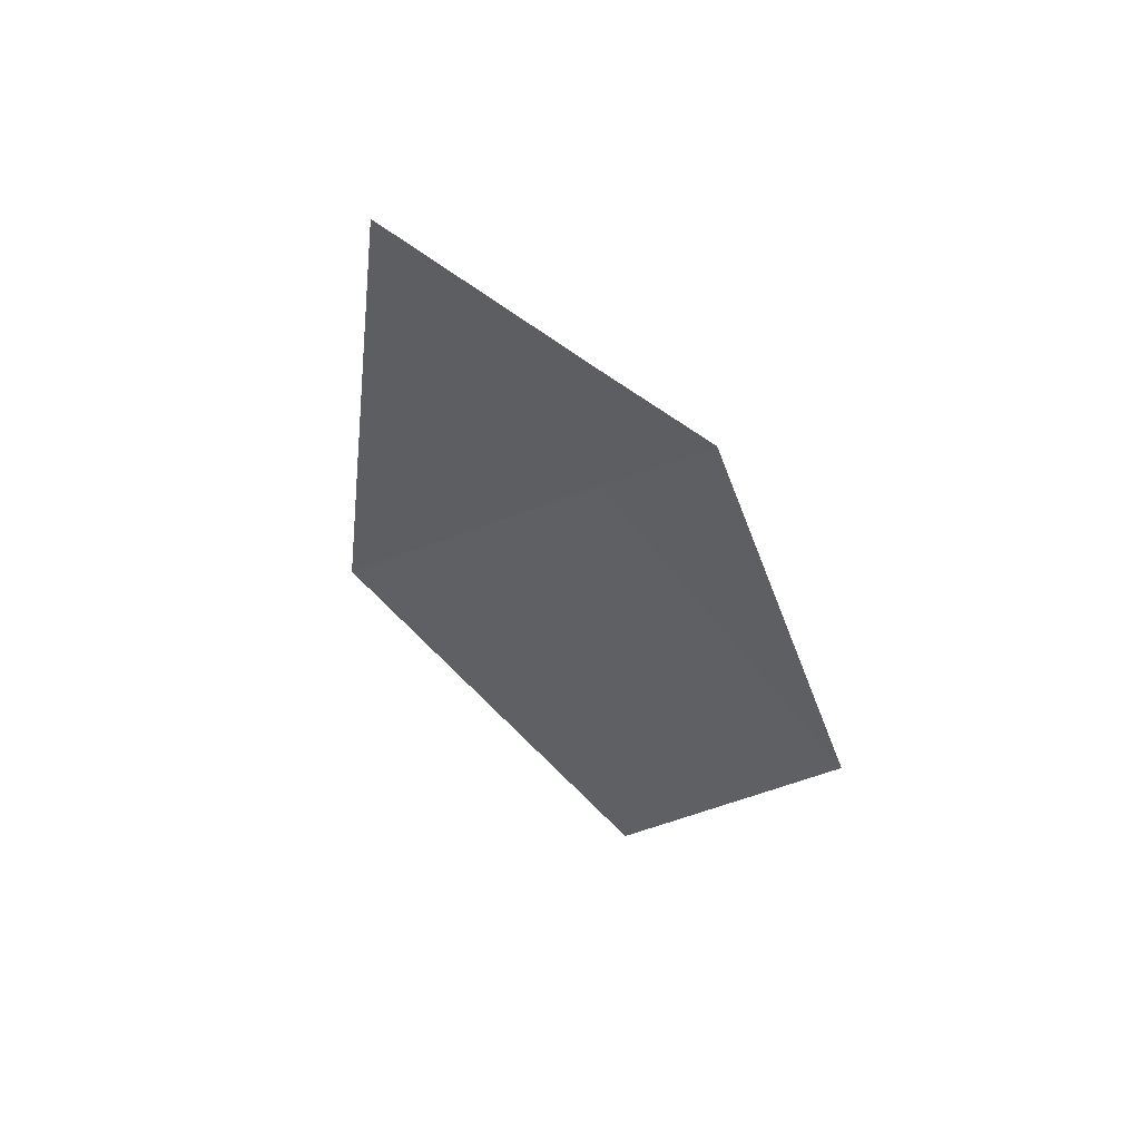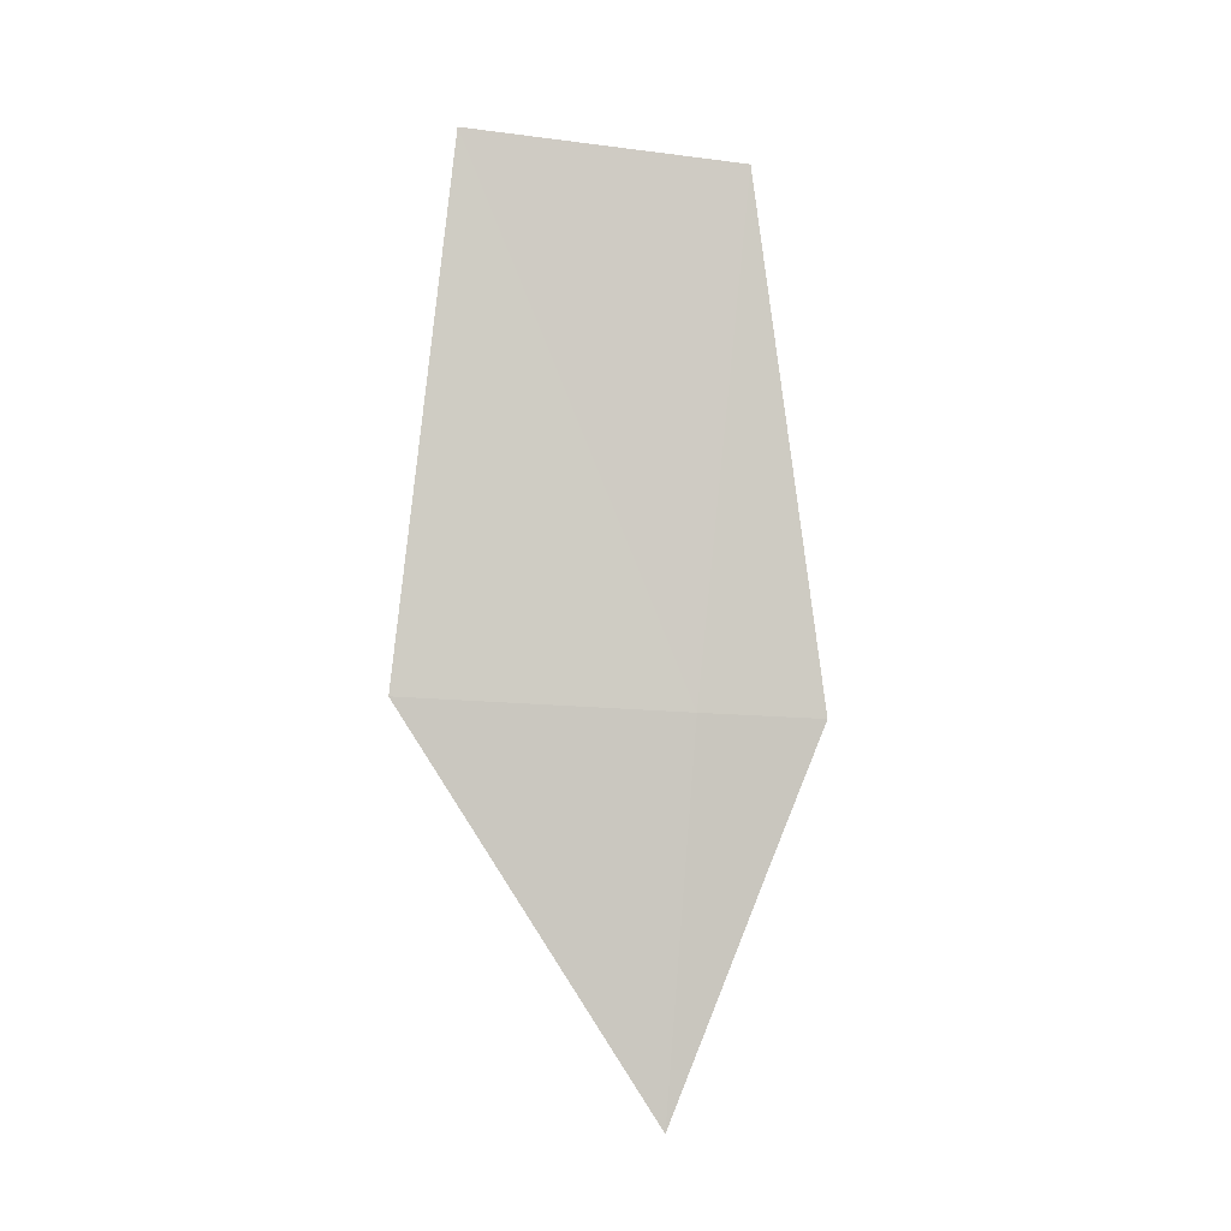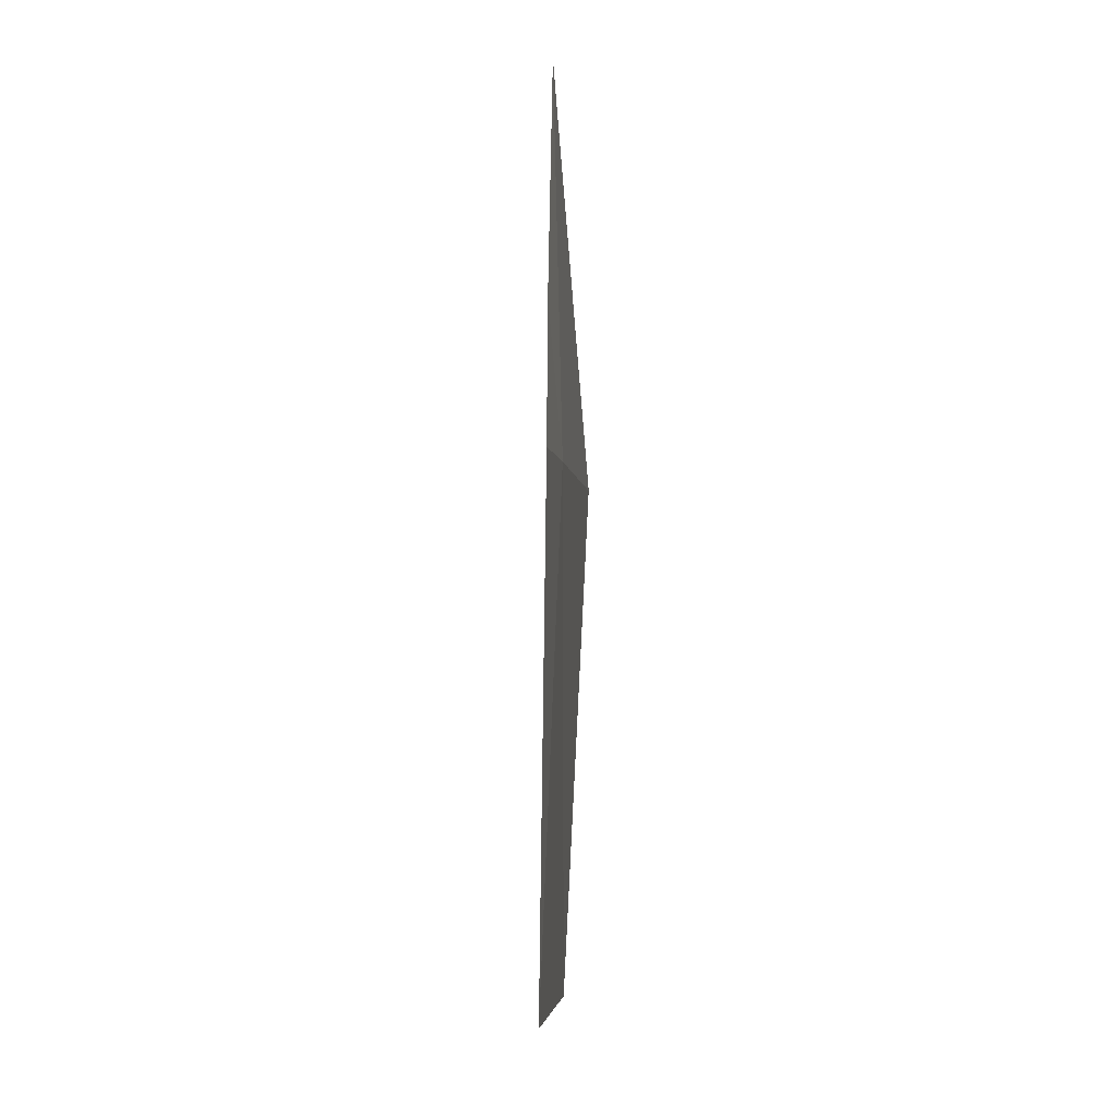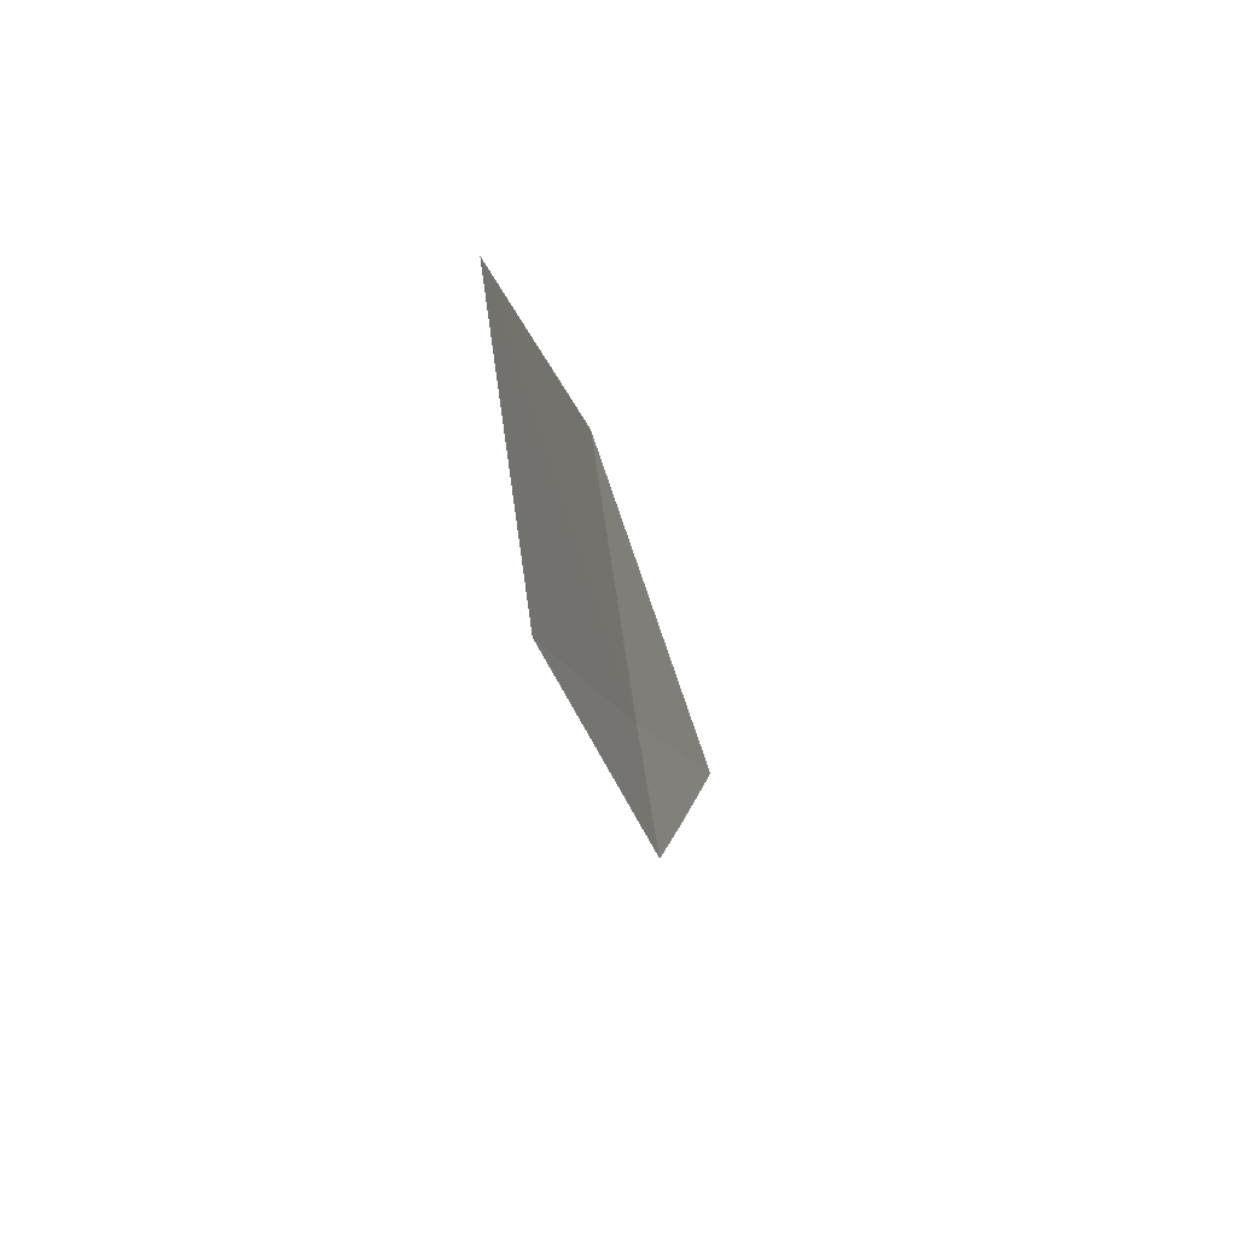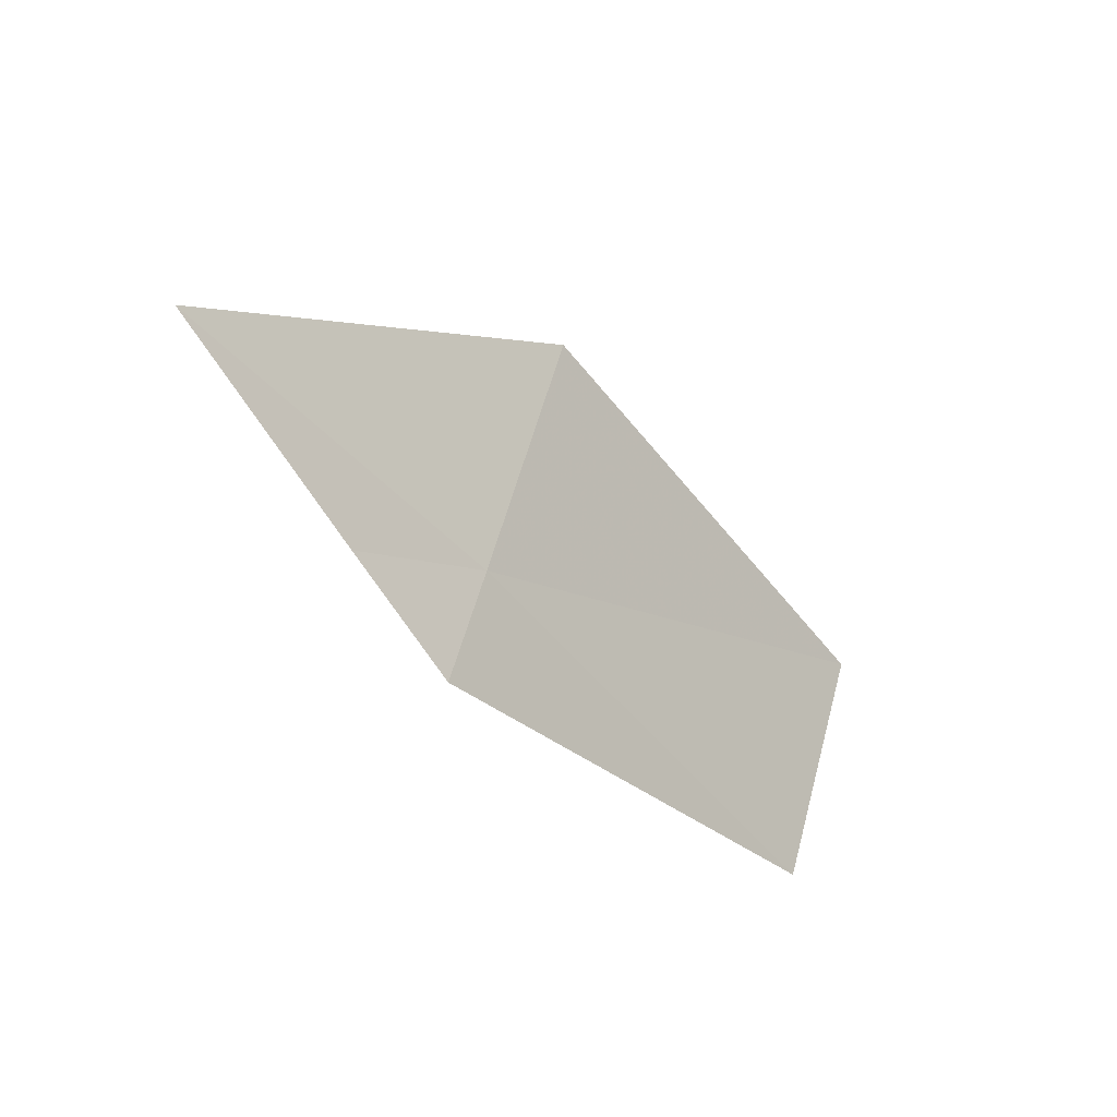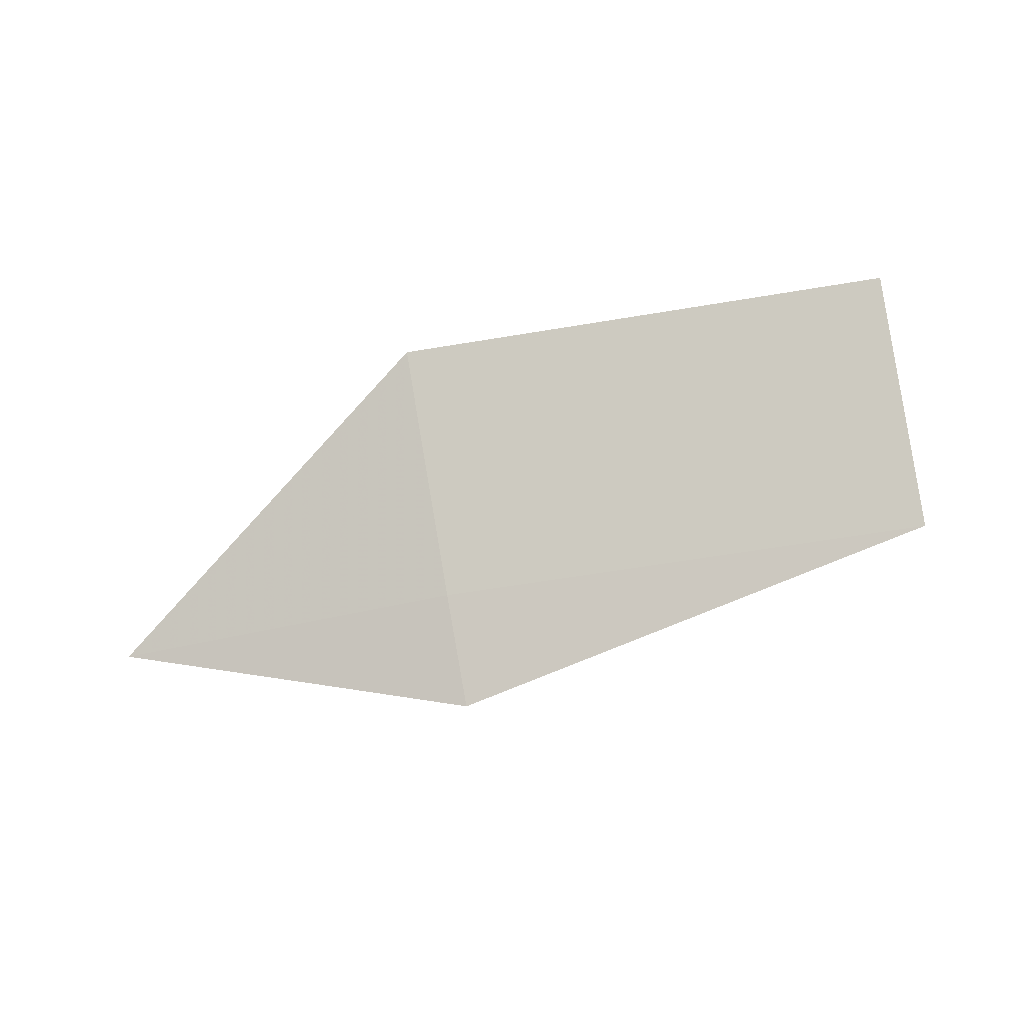
<metadata>
{"format":"obj","ext":"obj","renderer":"f3d","projection":"perspective","resolution":1024,"background":"white","views":[{"elev":-57.6,"azim":-76.1,"up":"+Z"},{"elev":72.0,"azim":-102.9,"up":"+Z"},{"elev":-78.3,"azim":-105.5,"up":"+Y"},{"elev":-27.8,"azim":85.8,"up":"+Y"},{"elev":-27.3,"azim":-63.7,"up":"+Y"},{"elev":68.1,"azim":-23.2,"up":"+Z"}]}
</metadata>
<code>
v 4.564 -17.03 16.68
v 3.871 -16.81 16.47
v 4.69 -16.49 16.77
v 4.277 -17.09 16.58
v 4.51 -17.26 16.64
v 5.506 -17.35 16.9
v 5.651 -16.83 16.99
f 1 2 4
f 1 4 5
f 1 7 3
f 1 6 7
f 1 3 2
f 1 5 6

</code>
